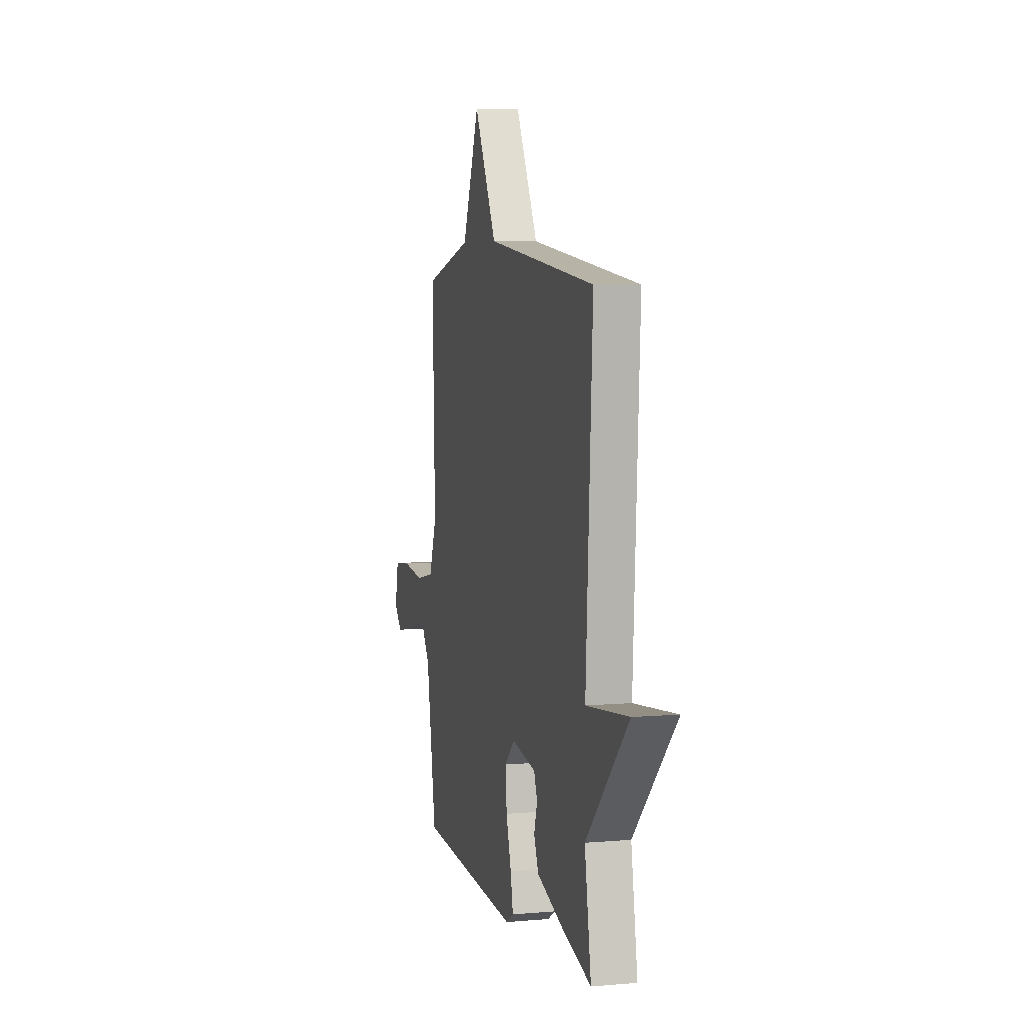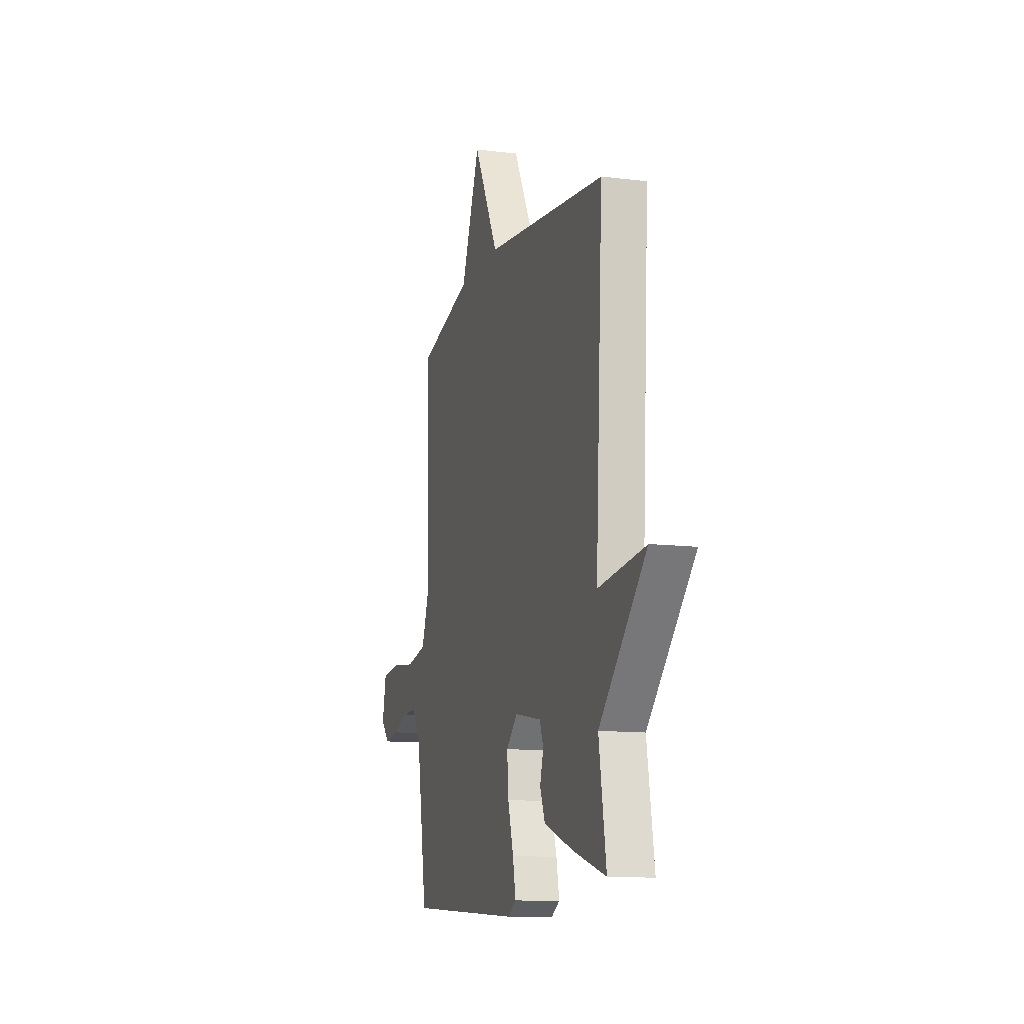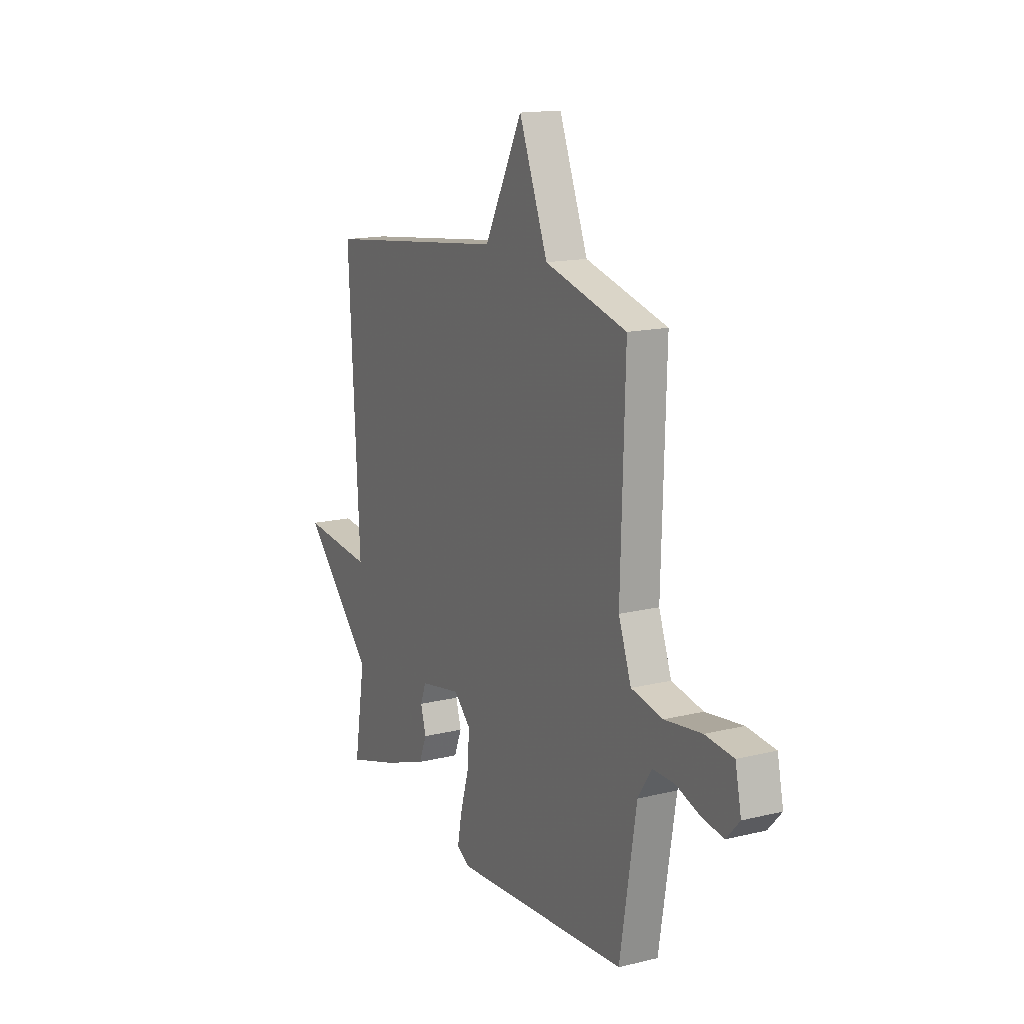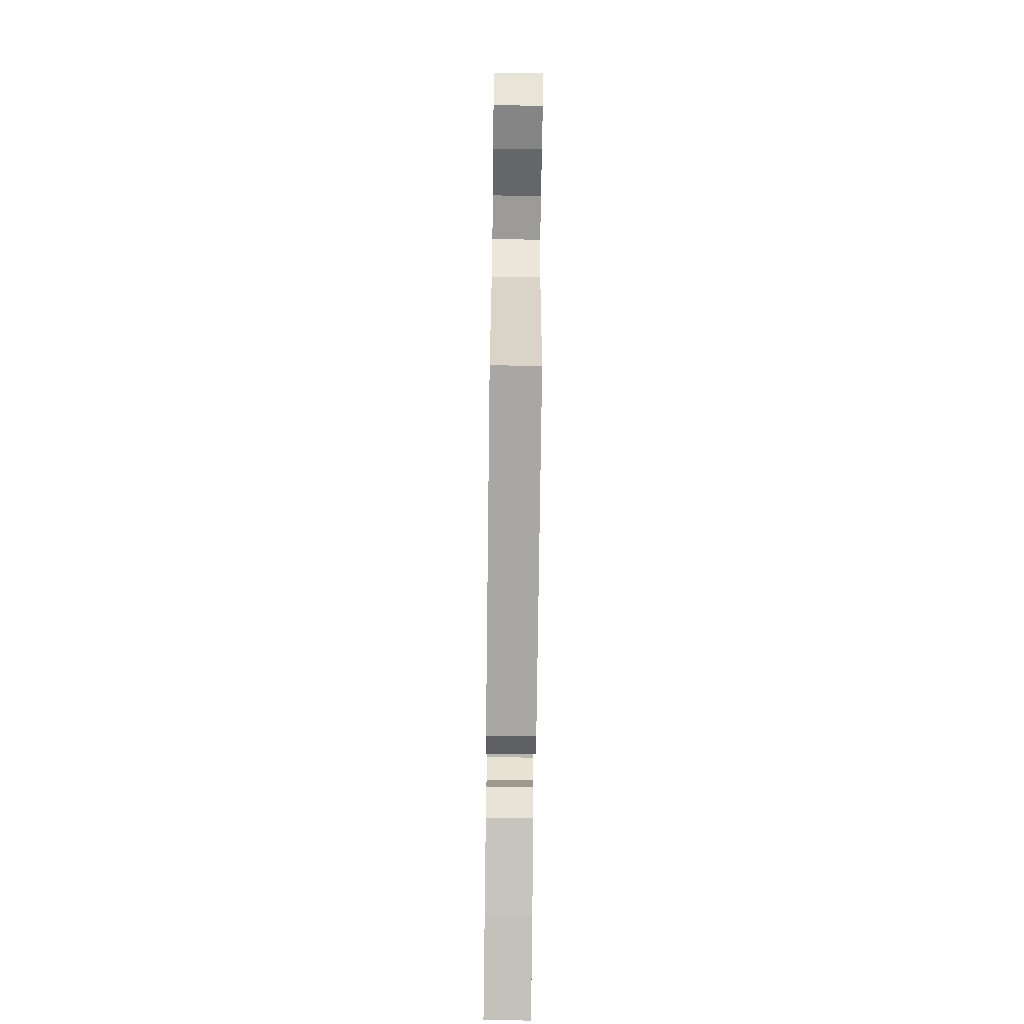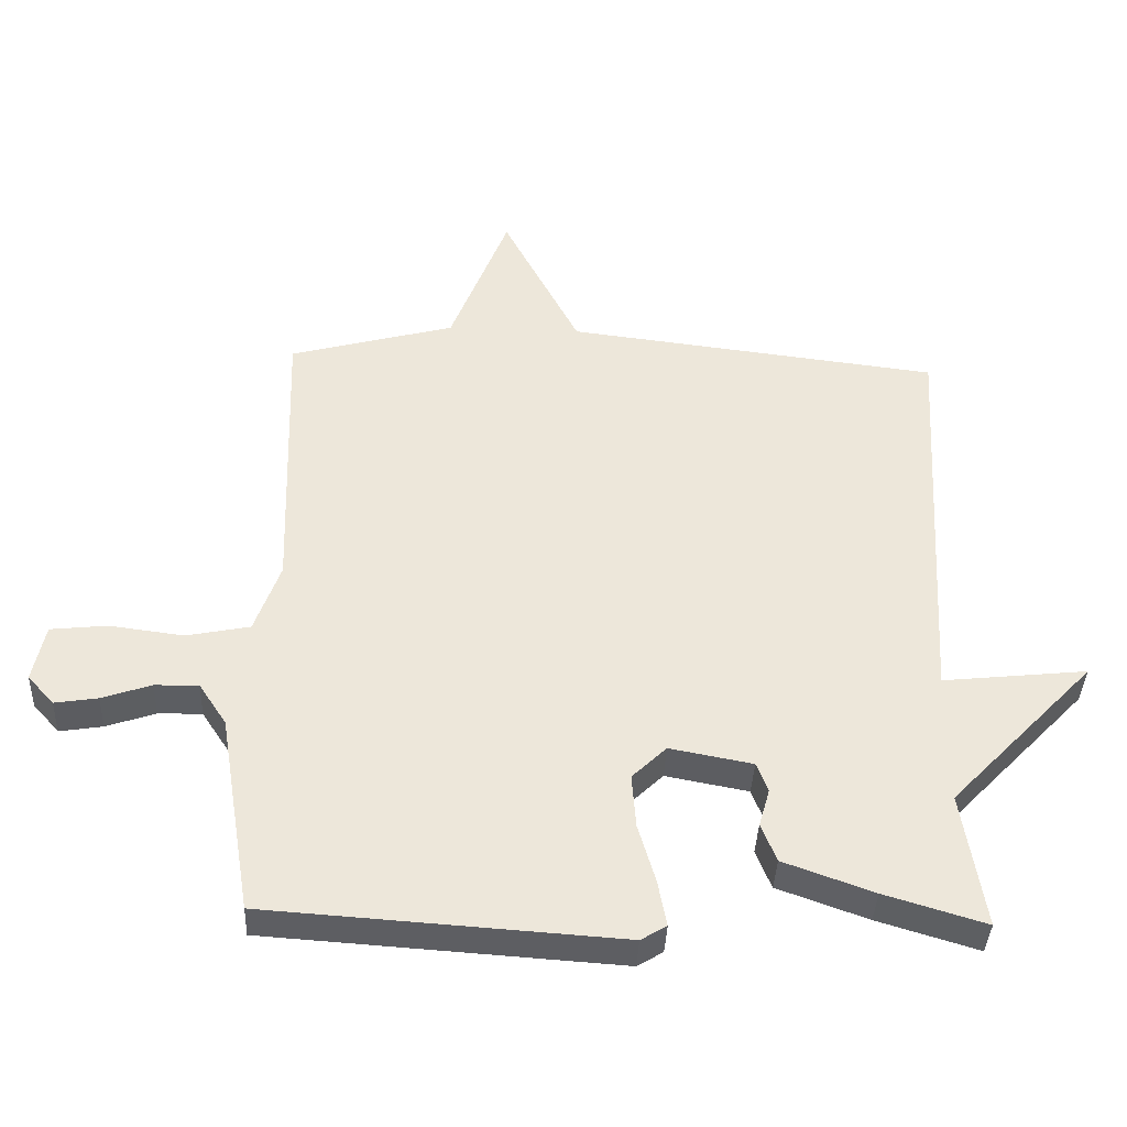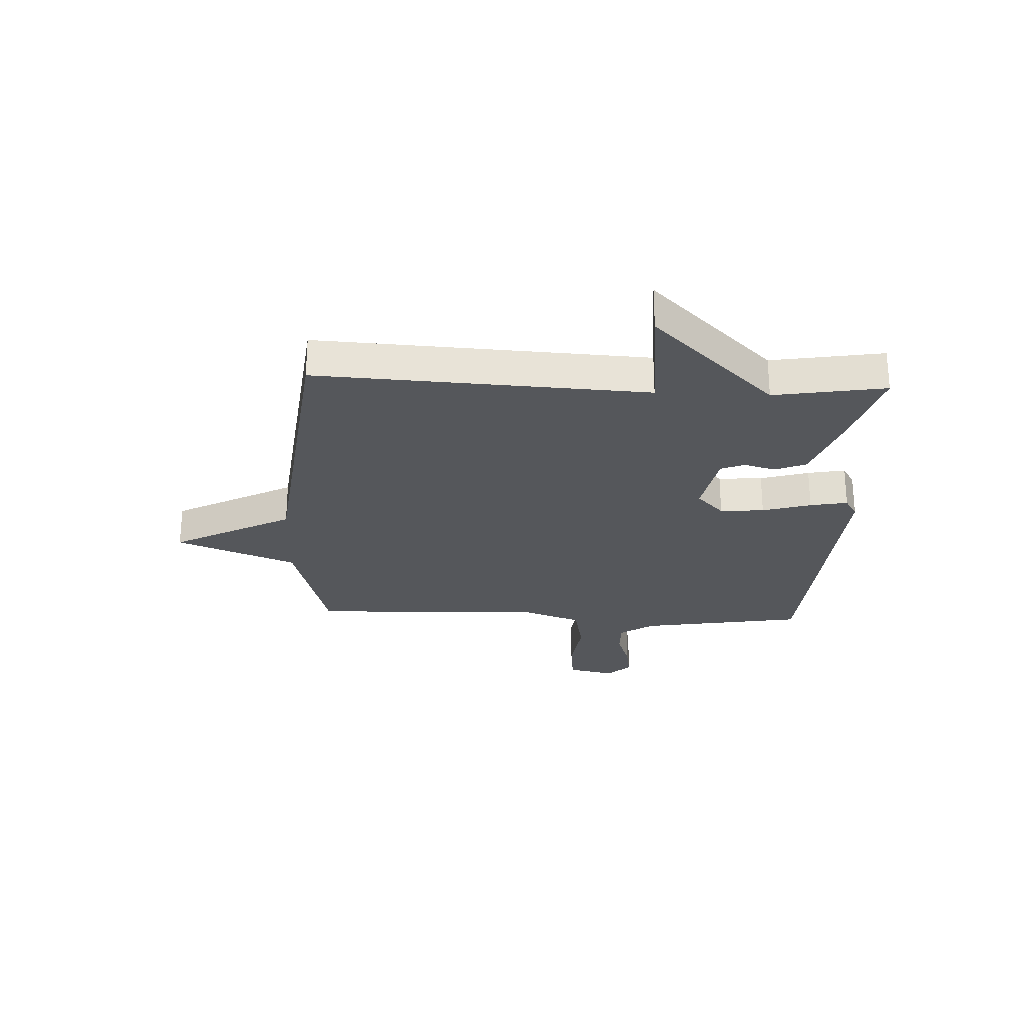
<metadata>
{"format":"obj","ext":"obj","renderer":"f3d","projection":"perspective","resolution":1024,"background":"white","views":[{"elev":5.9,"azim":75.2,"up":"+Z"},{"elev":-12.0,"azim":73.6,"up":"+Z"},{"elev":15.2,"azim":-117.5,"up":"+Z"},{"elev":-70.7,"azim":-90.7,"up":"+Z"},{"elev":-38.2,"azim":-2.5,"up":"+Z"},{"elev":-26.5,"azim":87.5,"up":"+Y"}]}
</metadata>
<code>
v -0.5 0.07 -0.5
v -0.549 0.07 -0.202
v -0.59 0.07 -0.14
v -0.655 0.07 -0.141
v -0.728 0.07 -0.166
v -0.792 0.07 -0.176
v -0.831 0.07 -0.133
v -0.813 0.07 -0.048
v -0.729 0.07 -0.039
v -0.619 0.07 -0.053
v -0.525 0.07 -0.034
v -0.487 0.07 0.071
v -0.5 0.07 0.5
v -0.255 0.07 0.566
v -0.169 0.07 0.784
v -0.055 0.07 0.566
v 0.5 0.07 0.5
v 0.467 0.07 -0.098
v 0.682 0.07 -0.075
v 0.467 0.07 -0.298
v 0.5 0.07 -0.5
v 0.35 0.07 -0.455
v 0.216 0.07 -0.407
v 0.193 0.07 -0.35
v 0.209 0.07 -0.294
v 0.192 0.07 -0.25
v 0.069 0.07 -0.227
v 0.018 0.07 -0.276
v 0.024 0.07 -0.356
v 0.05 0.07 -0.444
v 0.063 0.07 -0.512
v 0.025 0.07 -0.535
v -0.5 0 -0.5
v -0.549 0 -0.202
v -0.59 0 -0.14
v -0.655 0 -0.141
v -0.728 0 -0.166
v -0.792 0 -0.176
v -0.831 0 -0.133
v -0.813 0 -0.048
v -0.729 0 -0.039
v -0.619 0 -0.053
v -0.525 0 -0.034
v -0.487 0 0.071
v -0.5 0 0.5
v -0.255 0 0.566
v -0.169 0 0.784
v -0.055 0 0.566
v 0.5 0 0.5
v 0.467 0 -0.098
v 0.682 0 -0.075
v 0.467 0 -0.298
v 0.5 0 -0.5
v 0.35 0 -0.455
v 0.216 0 -0.407
v 0.193 0 -0.35
v 0.209 0 -0.294
v 0.192 0 -0.25
v 0.069 0 -0.227
v 0.018 0 -0.276
v 0.024 0 -0.356
v 0.05 0 -0.444
v 0.063 0 -0.512
v 0.025 0 -0.535
f 32 1 2
f 31 32 2
f 30 31 2
f 29 30 2
f 28 29 2 3
f 27 28 3
f 23 24 25
f 22 23 25
f 21 22 25
f 20 21 25
f 20 25 26
f 19 20 26
f 18 19 26
f 18 26 27
f 17 18 27
f 16 17 27
f 14 15 16 27
f 12 13 14 27
f 8 9 10
f 7 8 10
f 6 7 10
f 5 6 10
f 4 5 10
f 3 4 10 11
f 27 3 11
f 11 12 27
f 34 33 64
f 34 64 63
f 34 63 62
f 34 62 61
f 35 34 61 60
f 35 60 59
f 57 56 55
f 57 55 54
f 57 54 53
f 57 53 52
f 58 57 52
f 58 52 51
f 58 51 50
f 59 58 50
f 59 50 49
f 59 49 48
f 59 48 47 46
f 59 46 45 44
f 42 41 40
f 42 40 39
f 42 39 38
f 42 38 37
f 42 37 36
f 43 42 36 35
f 43 35 59
f 59 44 43
f 1 33 34 2
f 2 34 35 3
f 3 35 36 4
f 4 36 37 5
f 5 37 38 6
f 6 38 39 7
f 7 39 40 8
f 8 40 41 9
f 9 41 42 10
f 10 42 43 11
f 11 43 44 12
f 12 44 45 13
f 13 45 46 14
f 14 46 47 15
f 15 47 48 16
f 16 48 49 17
f 17 49 50 18
f 18 50 51 19
f 19 51 52 20
f 20 52 53 21
f 21 53 54 22
f 22 54 55 23
f 23 55 56 24
f 24 56 57 25
f 25 57 58 26
f 26 58 59 27
f 27 59 60 28
f 28 60 61 29
f 29 61 62 30
f 30 62 63 31
f 31 63 64 32
f 32 64 33 1

</code>
